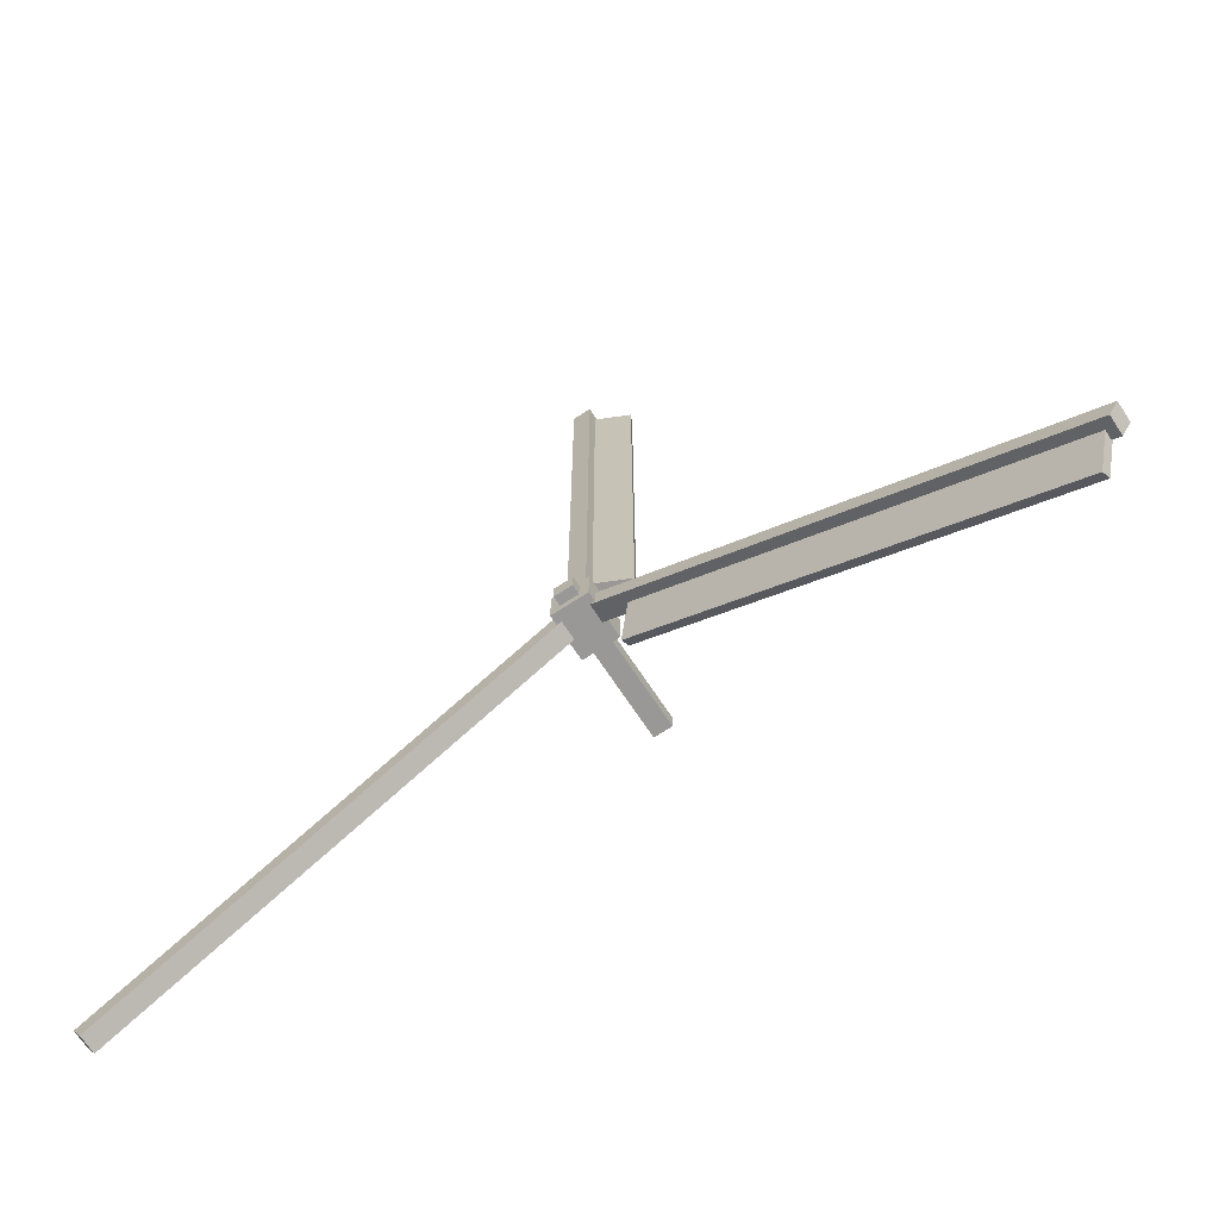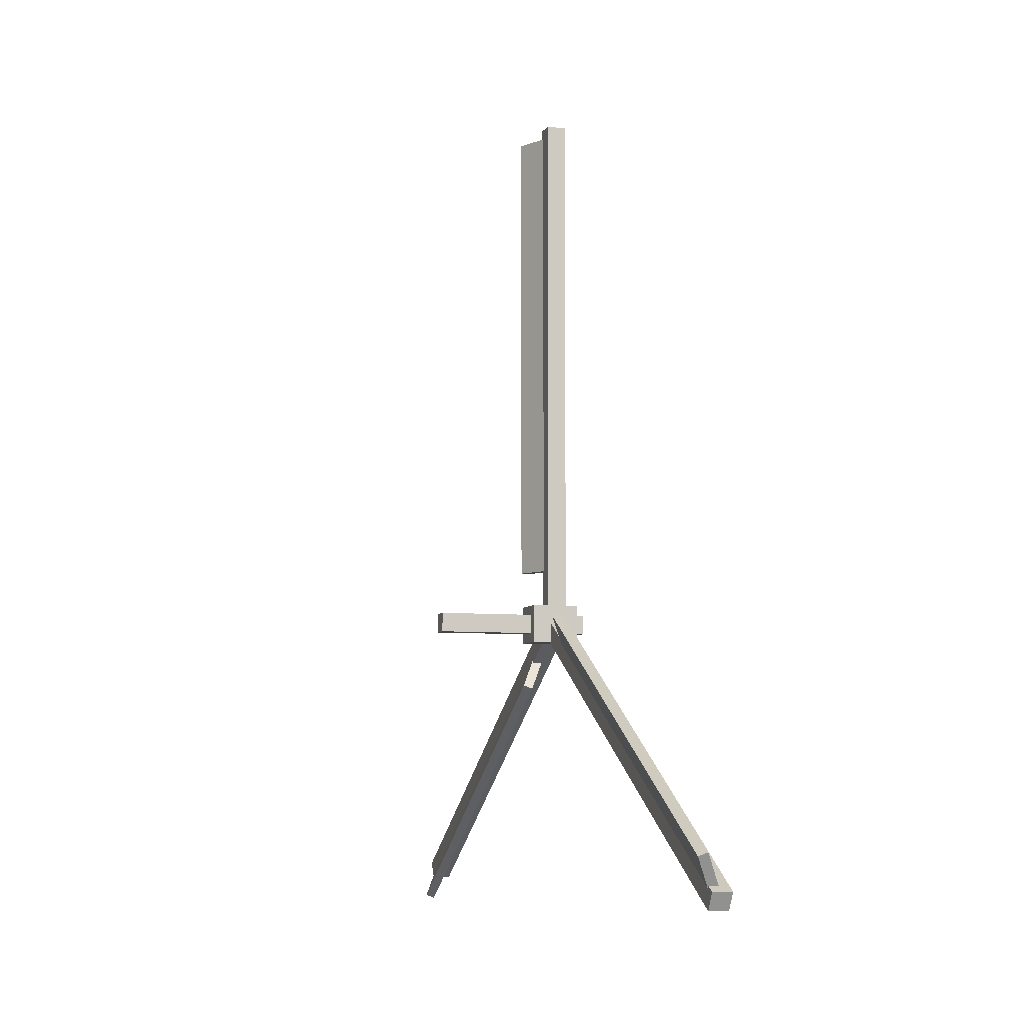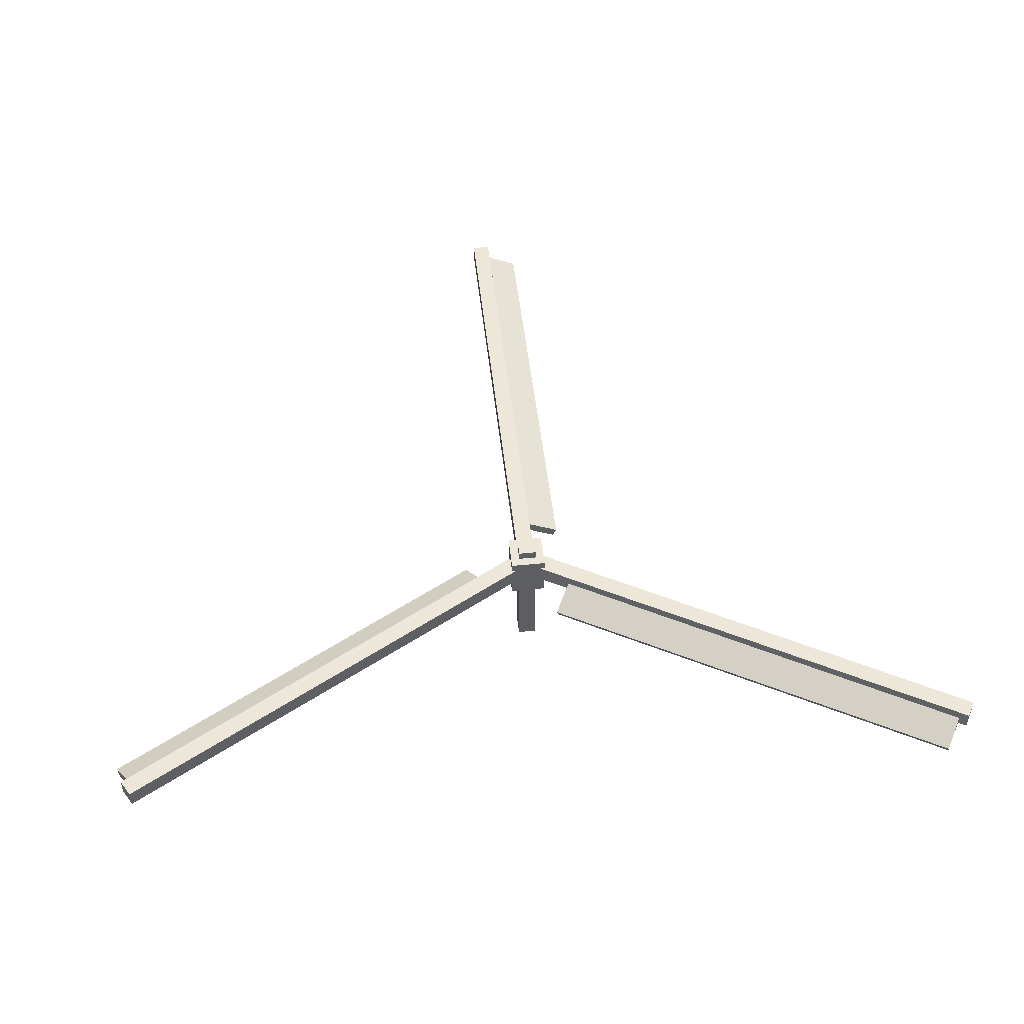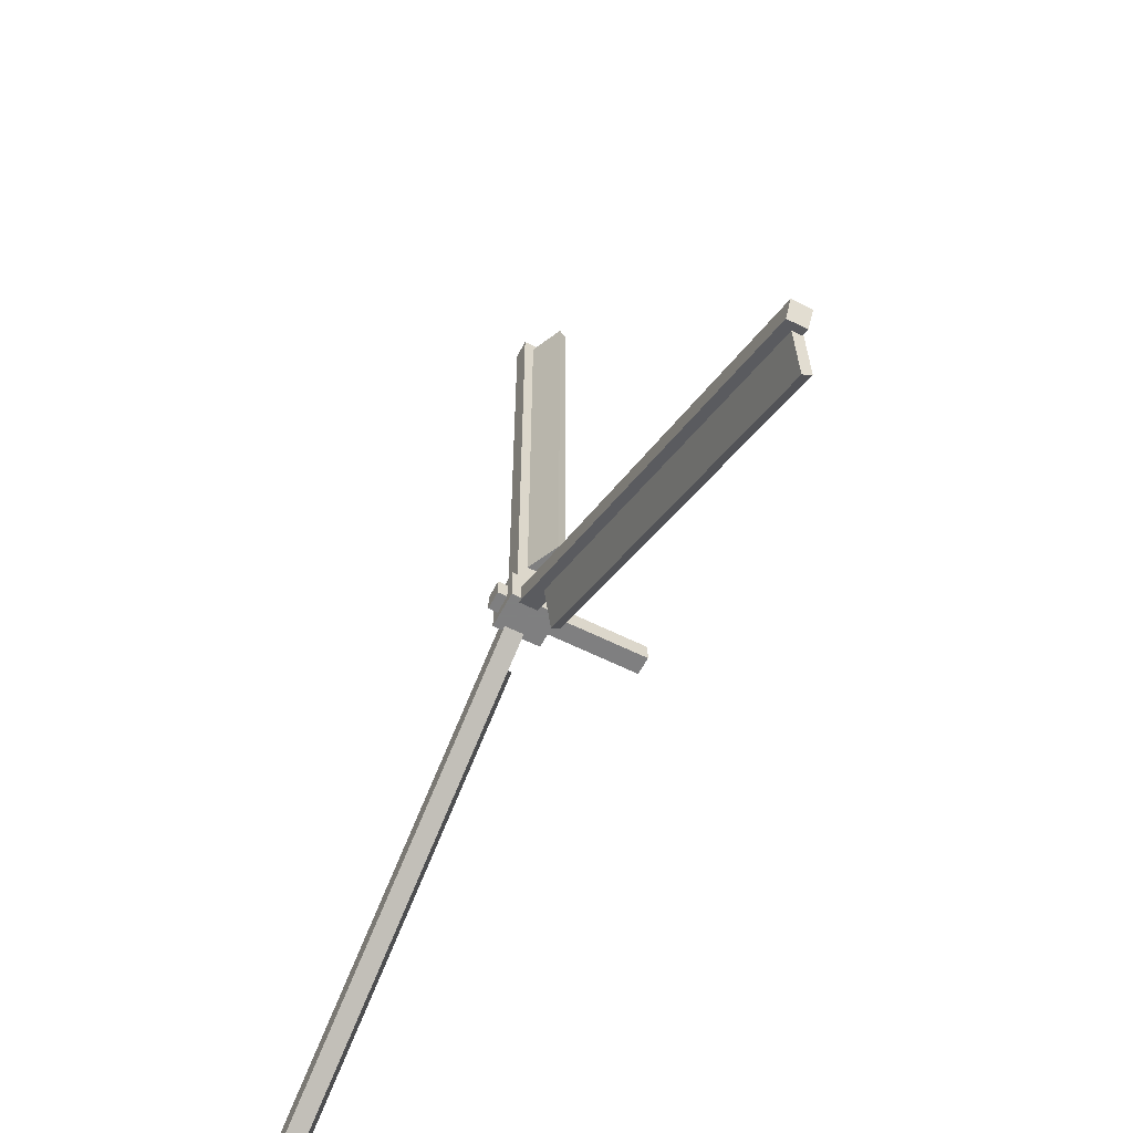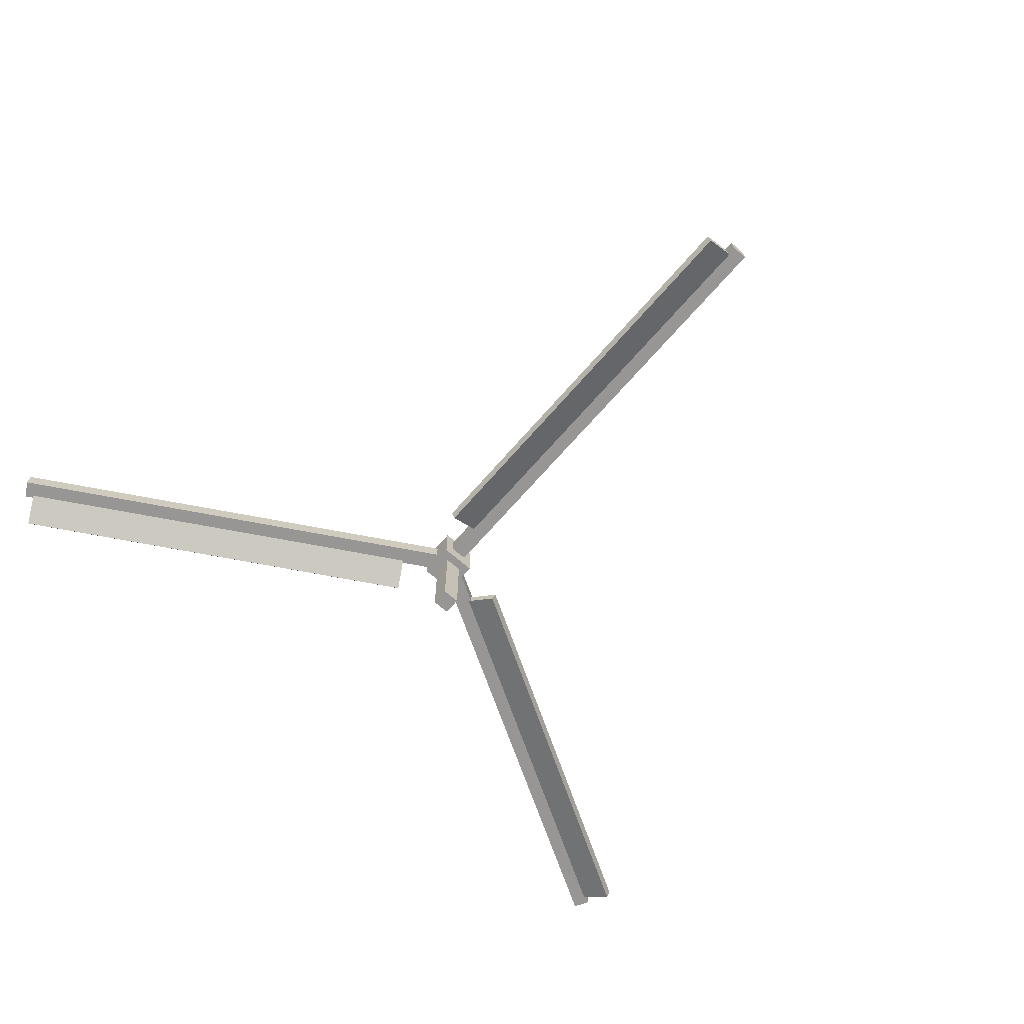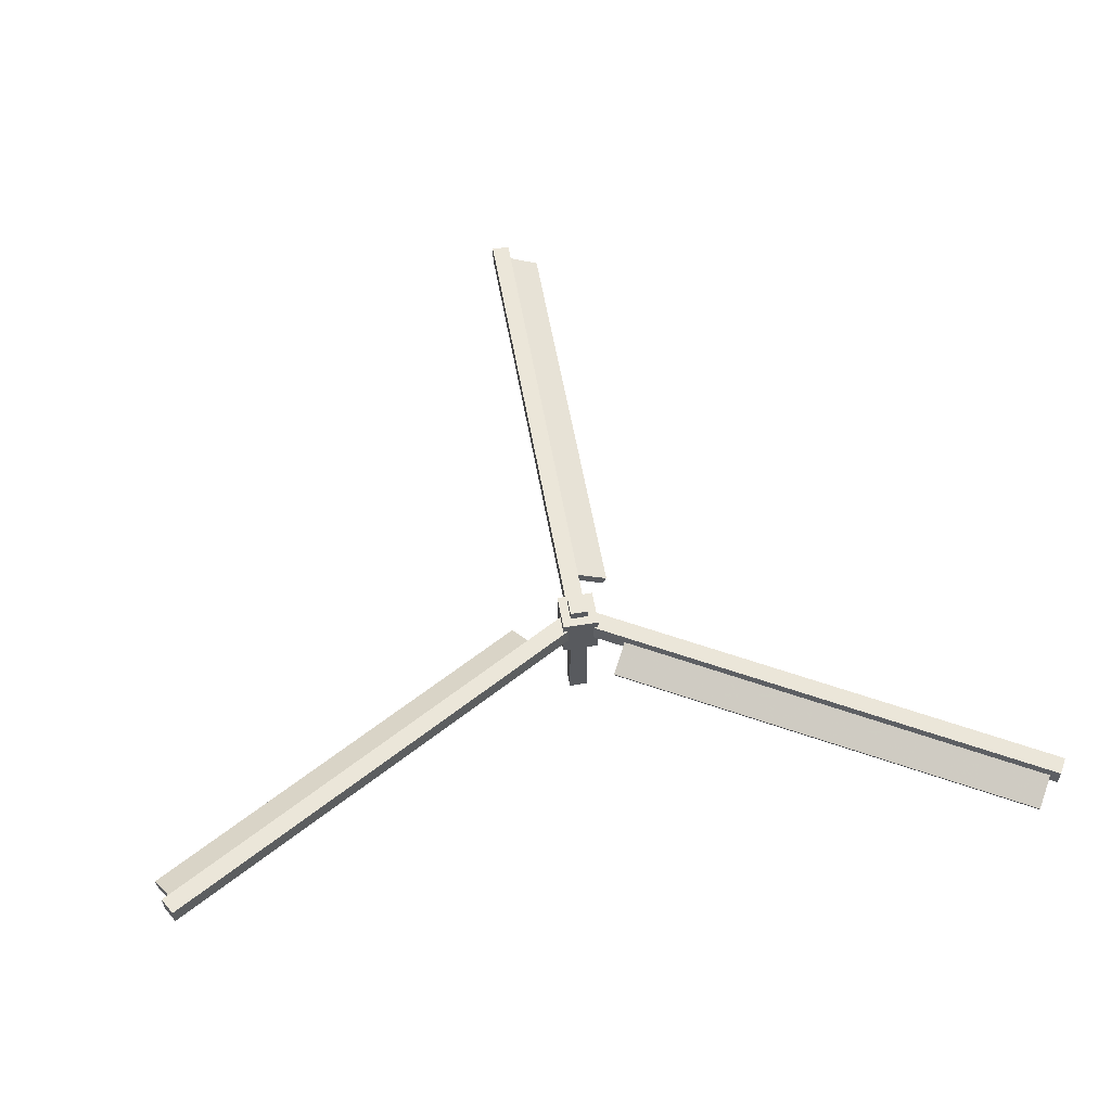
<metadata>
{"format":"obj","ext":"obj","renderer":"f3d","projection":"perspective","resolution":1024,"background":"white","views":[{"elev":-68.7,"azim":33.3,"up":"+Y"},{"elev":-7.0,"azim":-106.6,"up":"+Y"},{"elev":50.1,"azim":-6.3,"up":"+Z"},{"elev":-59.9,"azim":62.8,"up":"+Y"},{"elev":-67.9,"azim":139.1,"up":"+Z"},{"elev":56.4,"azim":-9.8,"up":"+Z"}]}
</metadata>
<code>
o ModenRotor_ModernRotor
v -0.0625 -0.0625 0.4375
v 0.0625 -0.0625 0.4375
v -0.0625 0.0625 0.4375
v 0.0625 0.0625 0.4375
v -0.0625 -0.0625 -0.5625
v 0.0625 -0.0625 -0.5625
v -0.0625 0.0625 -0.5625
v 0.0625 0.0625 -0.5625
v -0.02288 -0.08538 0.3125
v -0.08538 0.02288 0.3125
v -3 -1.804 0.3125
v -3.062 -1.696 0.3125
v -0.02288 -0.08538 0.1875
v -0.08538 0.02288 0.1875
v -3 -1.804 0.1875
v -3.062 -1.696 0.1875
v -0.3511 -0.142 0.2525
v -0.4643 0.05427 0.1468
v -3.003 -1.673 0.2525
v -3.117 -1.477 0.1468
v -0.3378 -0.1648 0.1958
v -0.4511 0.03139 0.09016
v -2.99 -1.696 0.1958
v -3.103 -1.5 0.09016
v 2.851 -1.938 0.09016
v 2.964 -1.741 0.1958
v 0.1984 -0.4064 0.09016
v 0.3117 -0.2102 0.1958
v 2.837 -1.961 0.1468
v 2.951 -1.764 0.2525
v 0.1852 -0.4293 0.1468
v 0.2985 -0.233 0.2525
v 3 -1.804 0.1875
v 3.062 -1.696 0.1875
v 0.02288 -0.08538 0.1875
v 0.08538 0.02288 0.1875
v 3 -1.804 0.3125
v 3.062 -1.696 0.3125
v 0.02288 -0.08538 0.3125
v 0.08538 0.02288 0.3125
v -0.0625 0.0625 0.3125
v 0.0625 0.0625 0.3125
v -0.0625 3.5 0.3125
v 0.0625 3.5 0.3125
v 0.05259 0.375 0.2525
v 0.2792 0.375 0.1468
v 0.05259 3.438 0.2525
v 0.2792 3.438 0.1468
v -0.0625 0.0625 0.1875
v 0.0625 0.0625 0.1875
v -0.0625 3.5 0.1875
v 0.0625 3.5 0.1875
v 0.02618 0.375 0.1958
v 0.2528 0.375 0.09016
v 0.02618 3.438 0.1958
v 0.2528 3.438 0.09016
v -0.125 -0.125 0.375
v 0.125 -0.125 0.375
v -0.125 0.125 0.375
v 0.125 0.125 0.375
v -0.125 -0.125 0.0625
v 0.125 -0.125 0.0625
v -0.125 0.125 0.0625
v 0.125 0.125 0.0625
f 2 4 3 1
f 6 5 7 8
f 1 3 7 5
f 4 2 6 8
f 3 4 8 7
f 2 1 5 6
f 10 12 11 9
f 18 20 19 17
f 14 13 15 16
f 9 11 15 13
f 12 10 14 16
f 22 21 23 24
f 20 18 22 24
f 19 20 24 23
f 18 17 21 22
f 38 37 33 34
f 11 12 16 15
f 31 32 28 27
f 30 29 25 26
f 29 31 27 25
f 27 28 26 25
f 37 39 35 33
f 40 38 34 36
f 35 36 34 33
f 31 29 30 32
f 39 37 38 40
f 42 44 43 41
f 46 48 47 45
f 50 49 51 52
f 41 43 51 49
f 44 42 50 52
f 43 44 52 51
f 54 53 55 56
f 48 46 54 56
f 47 48 56 55
f 46 45 53 54
f 58 60 59 57
f 62 61 63 64
f 57 59 63 61
f 60 58 62 64
f 59 60 64 63
f 58 57 61 62

</code>
